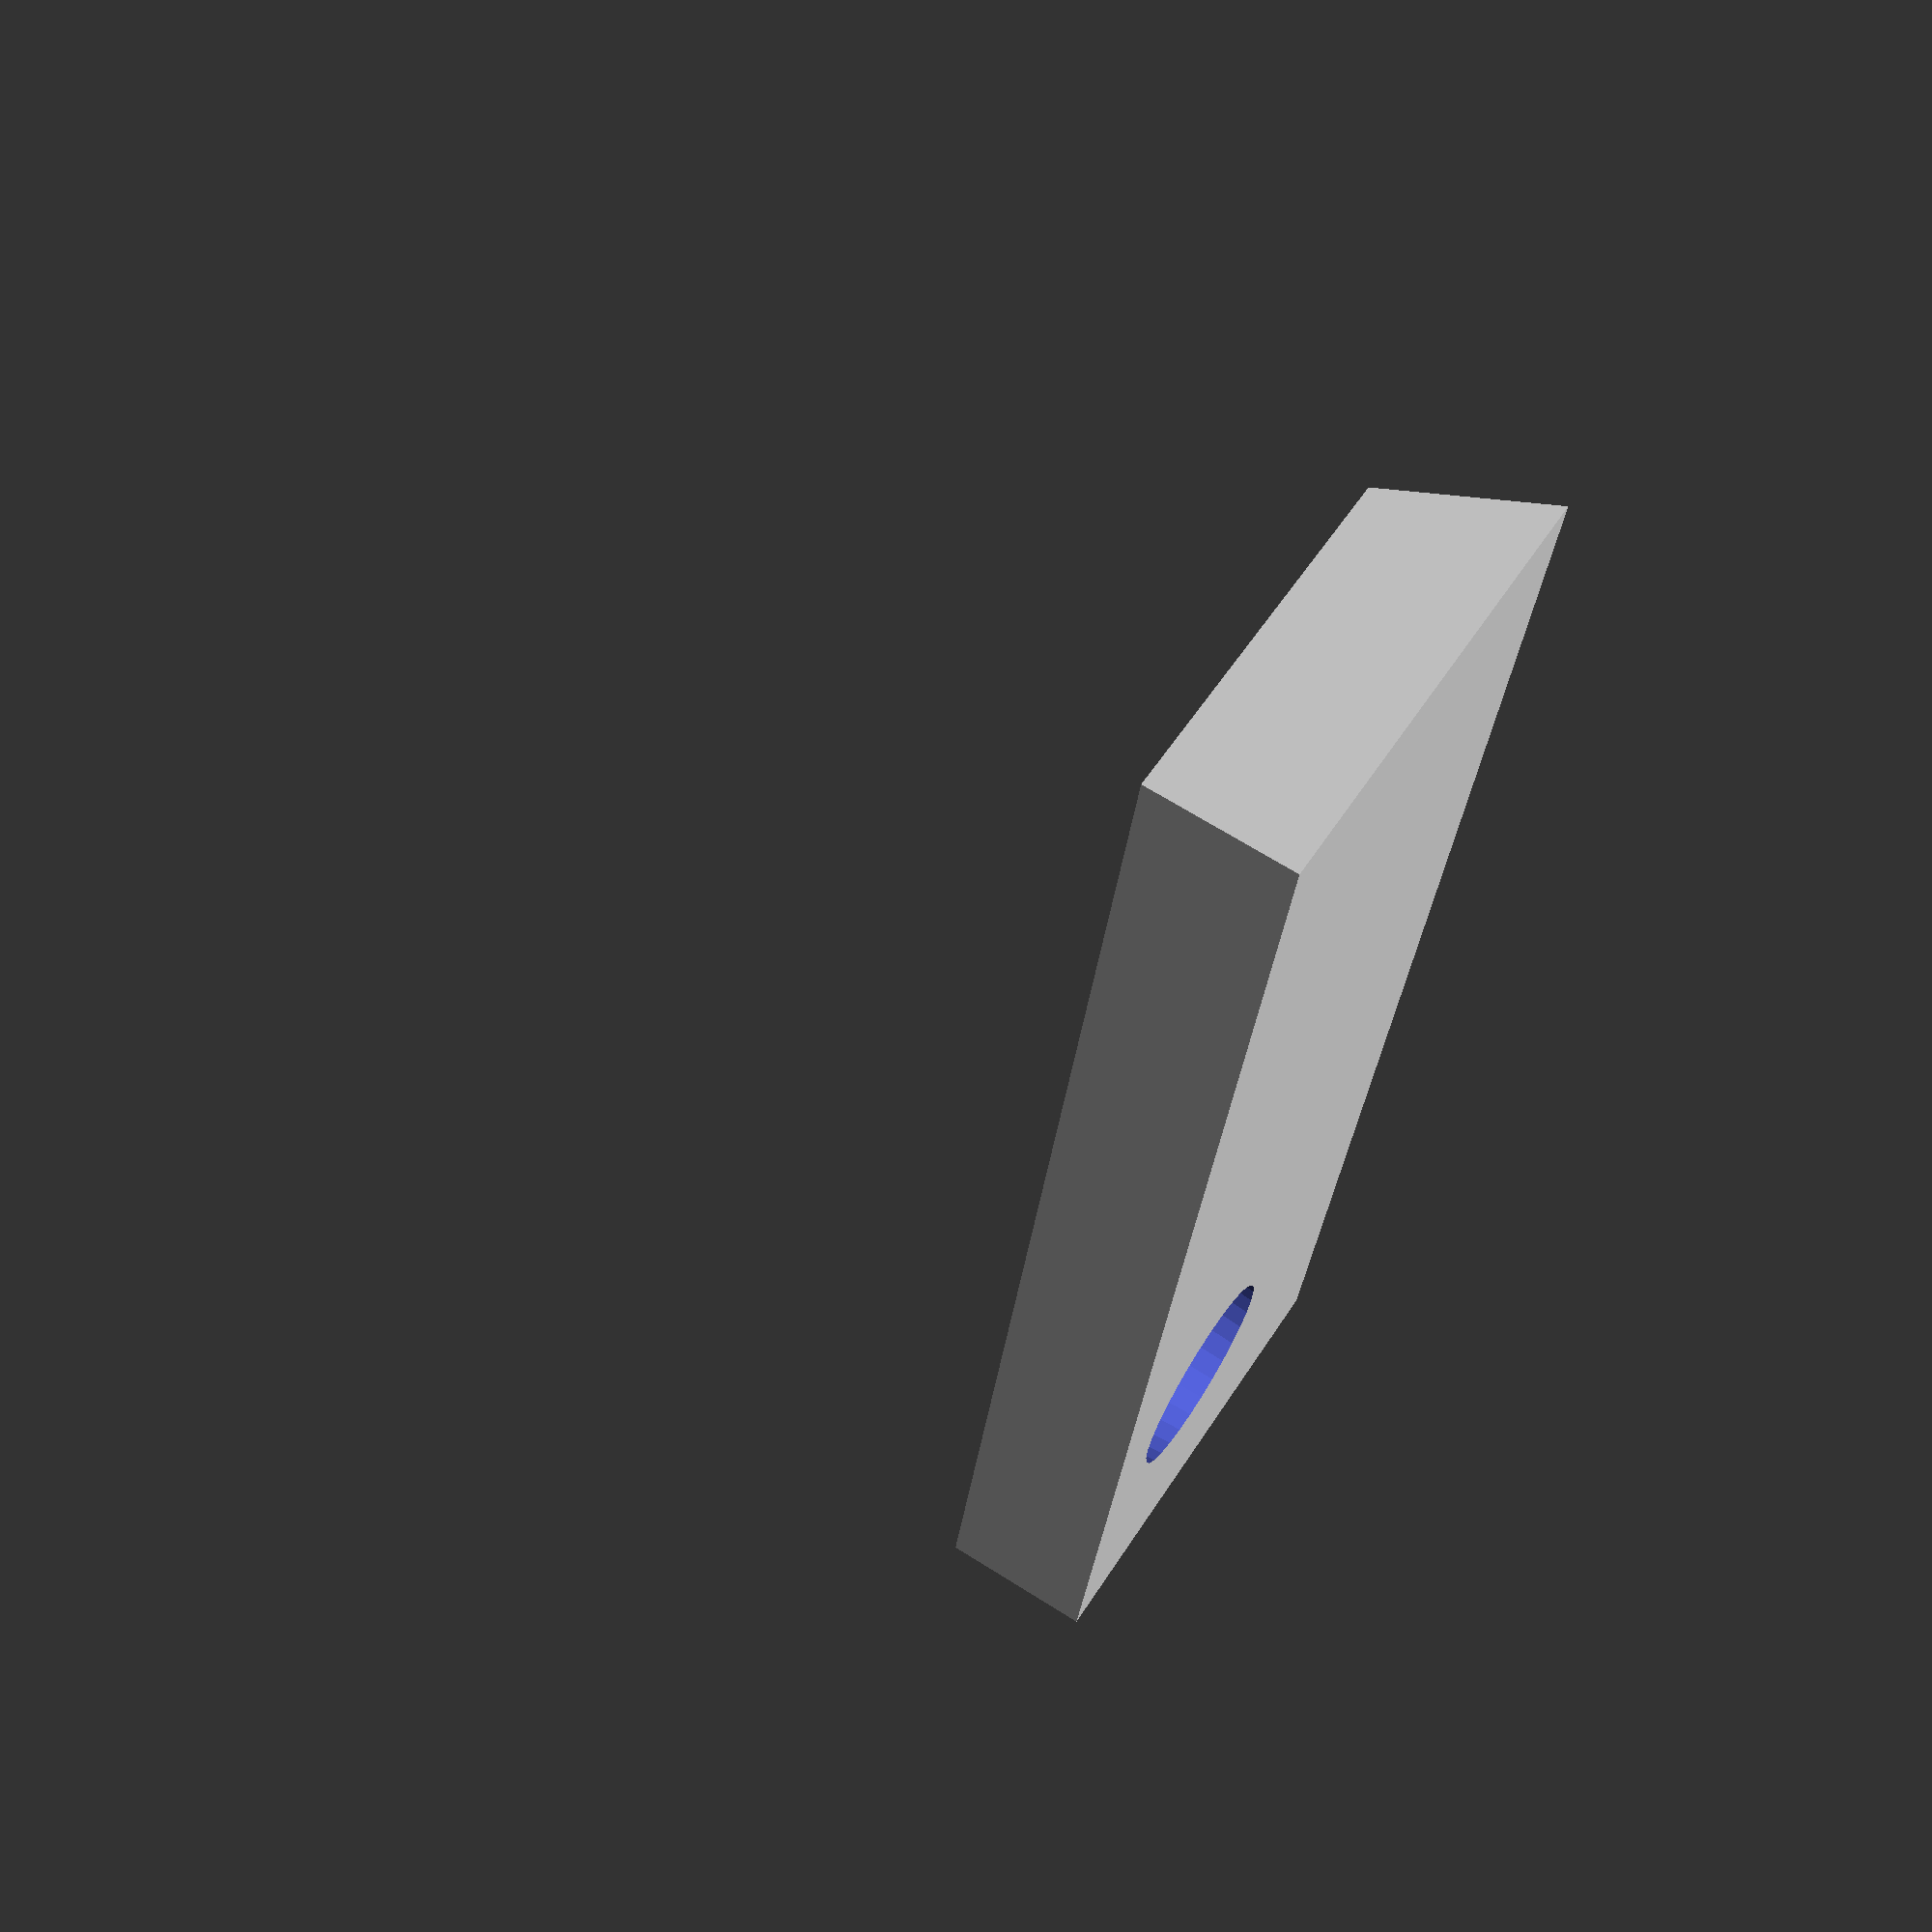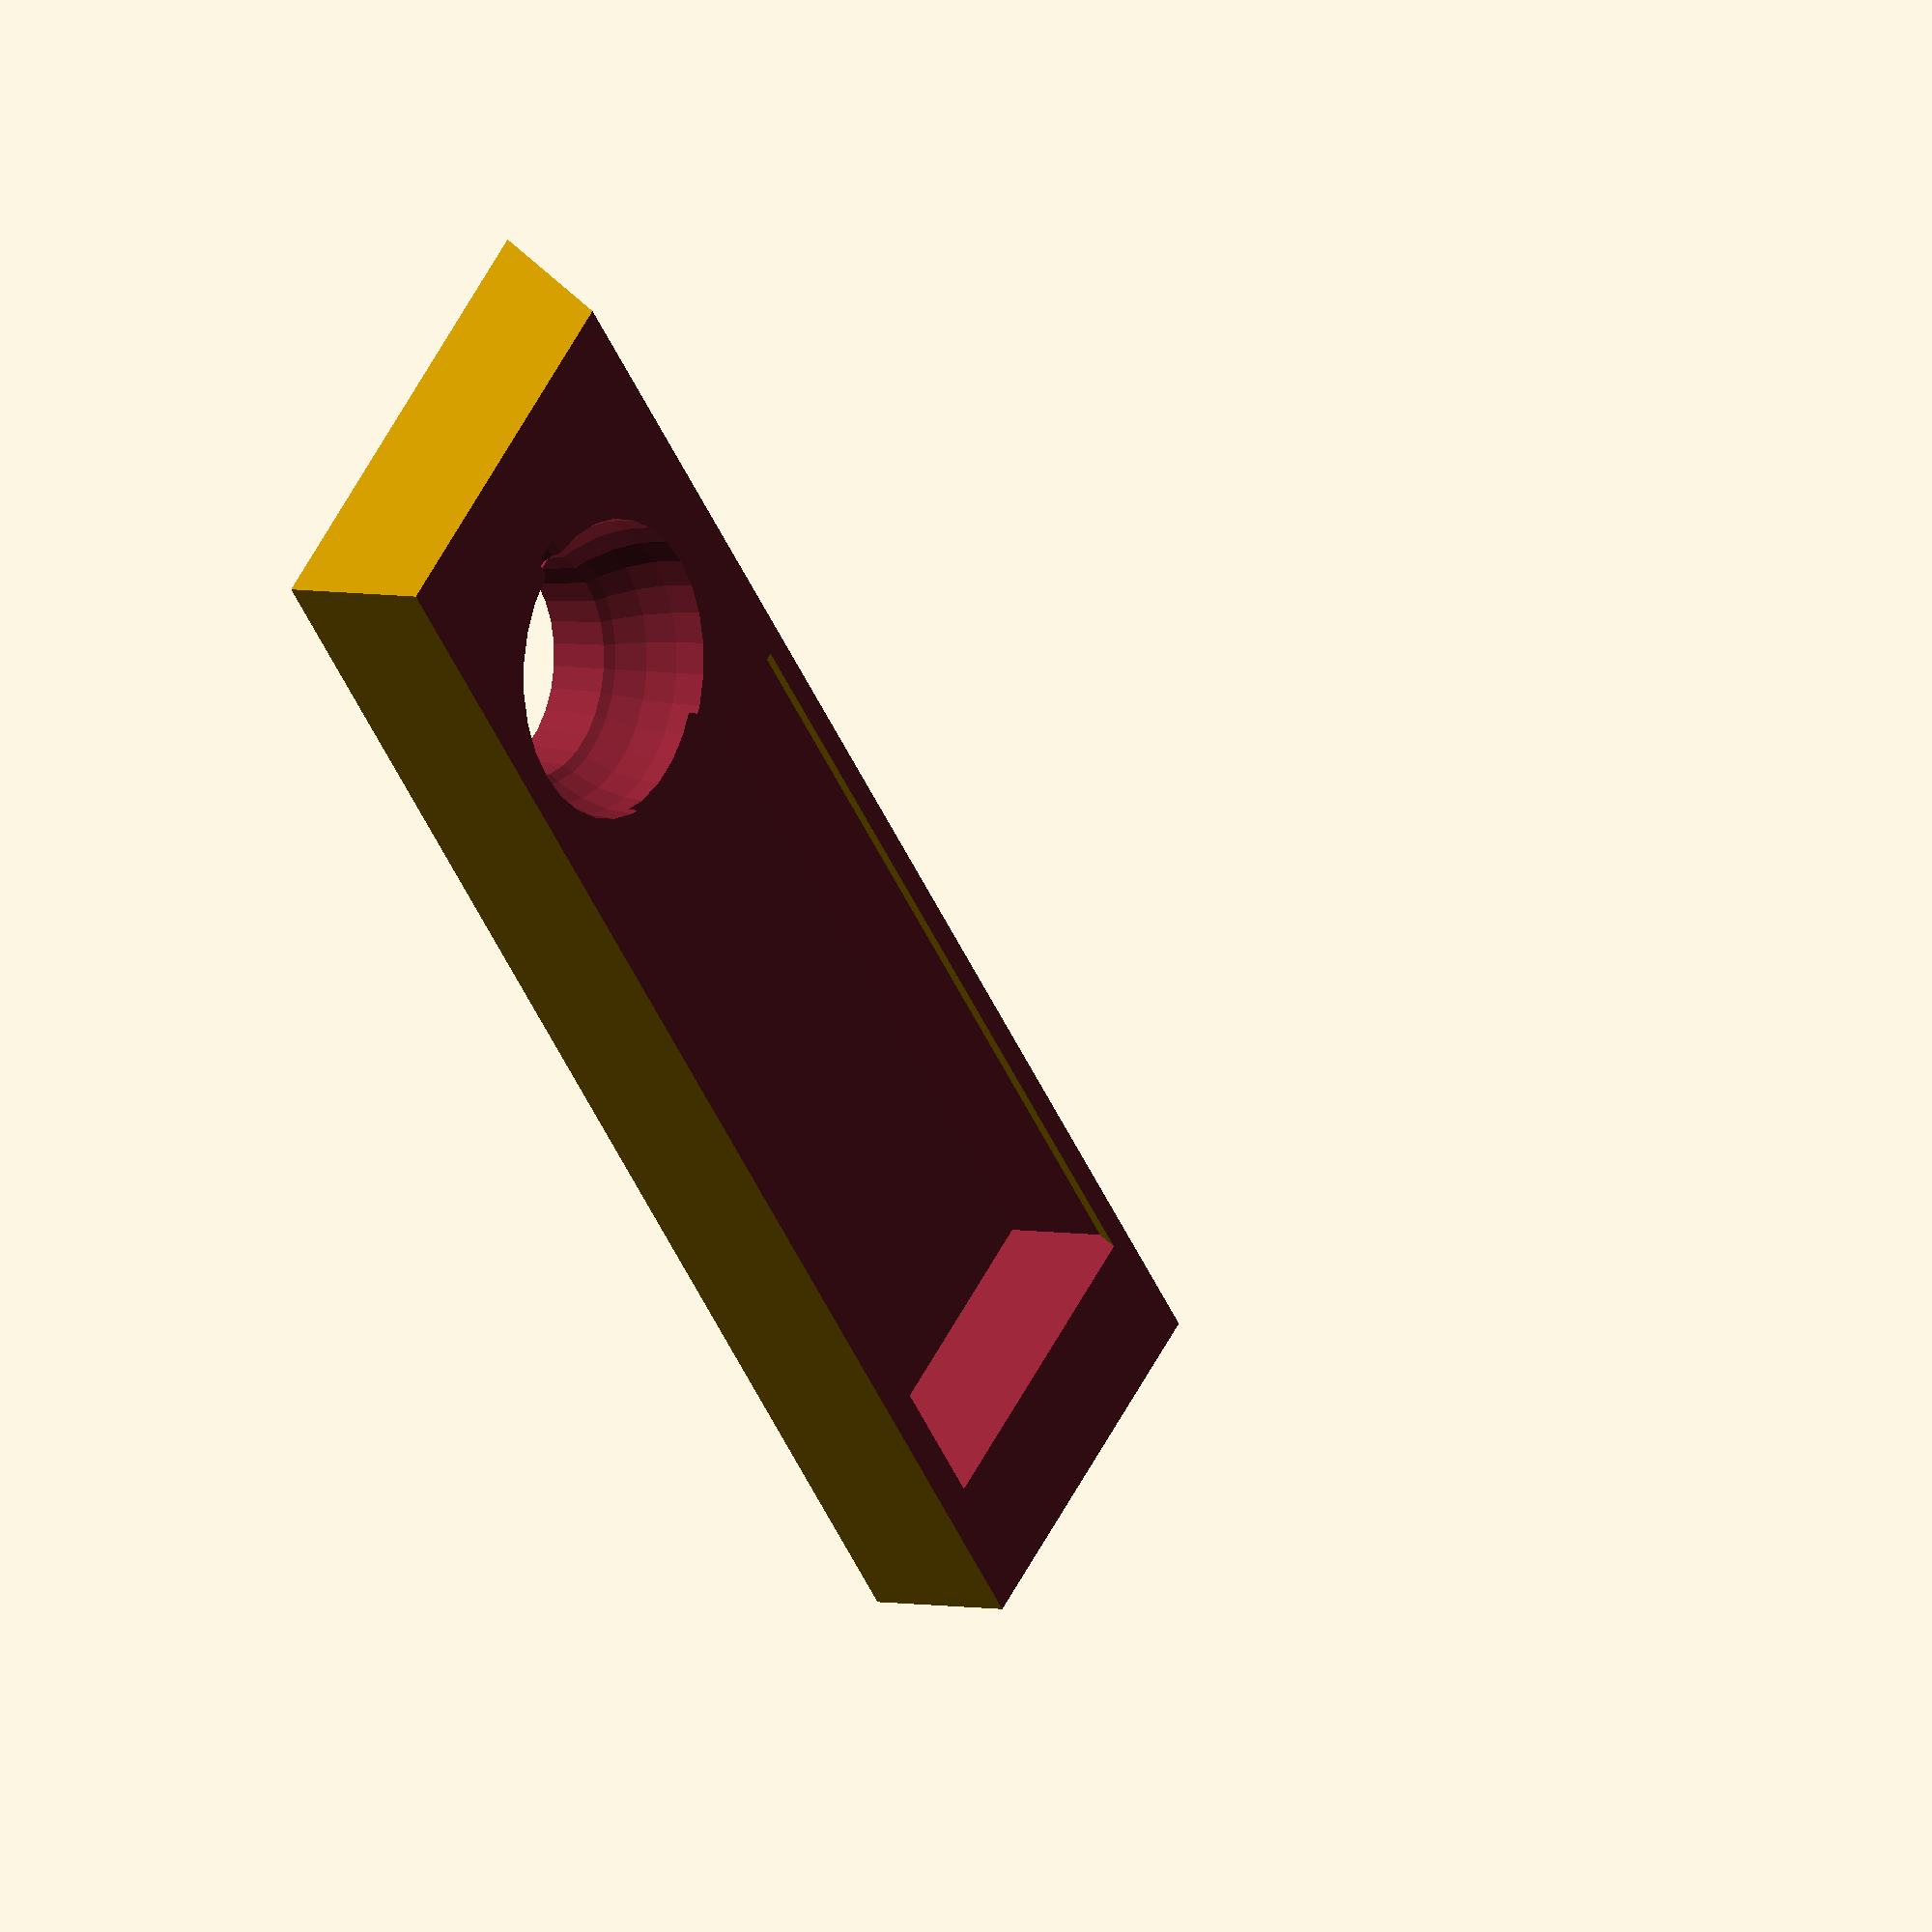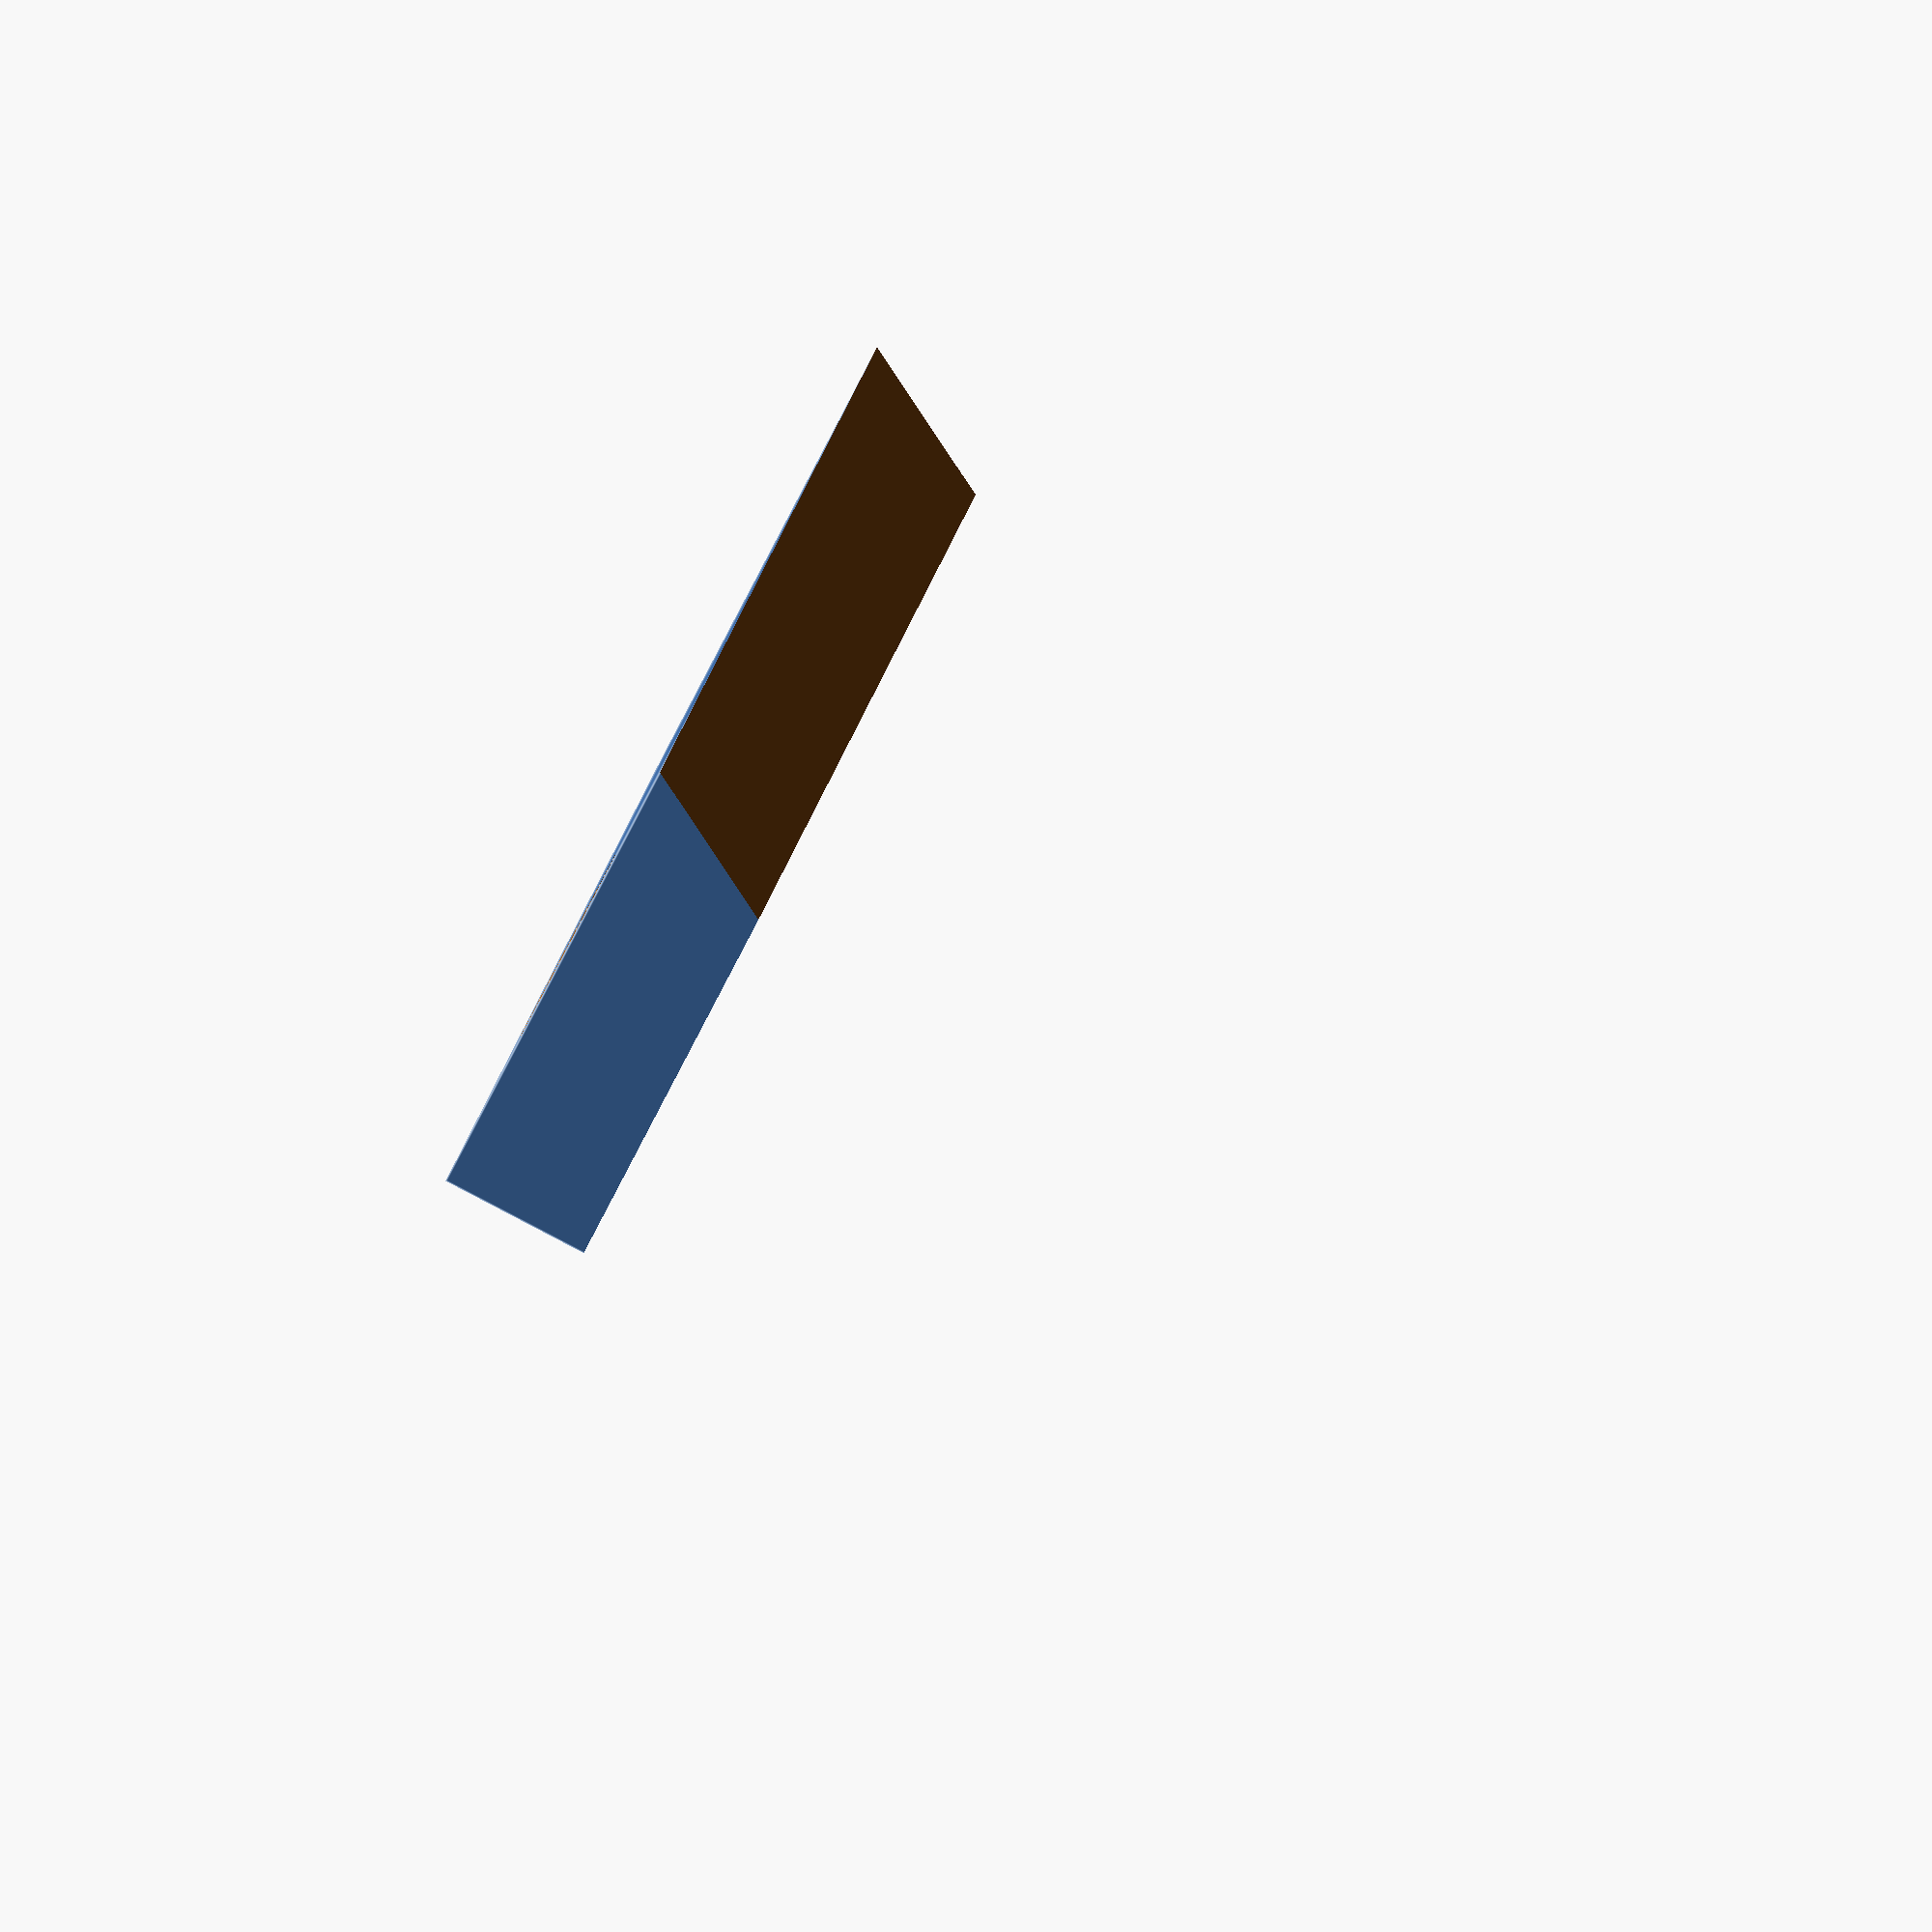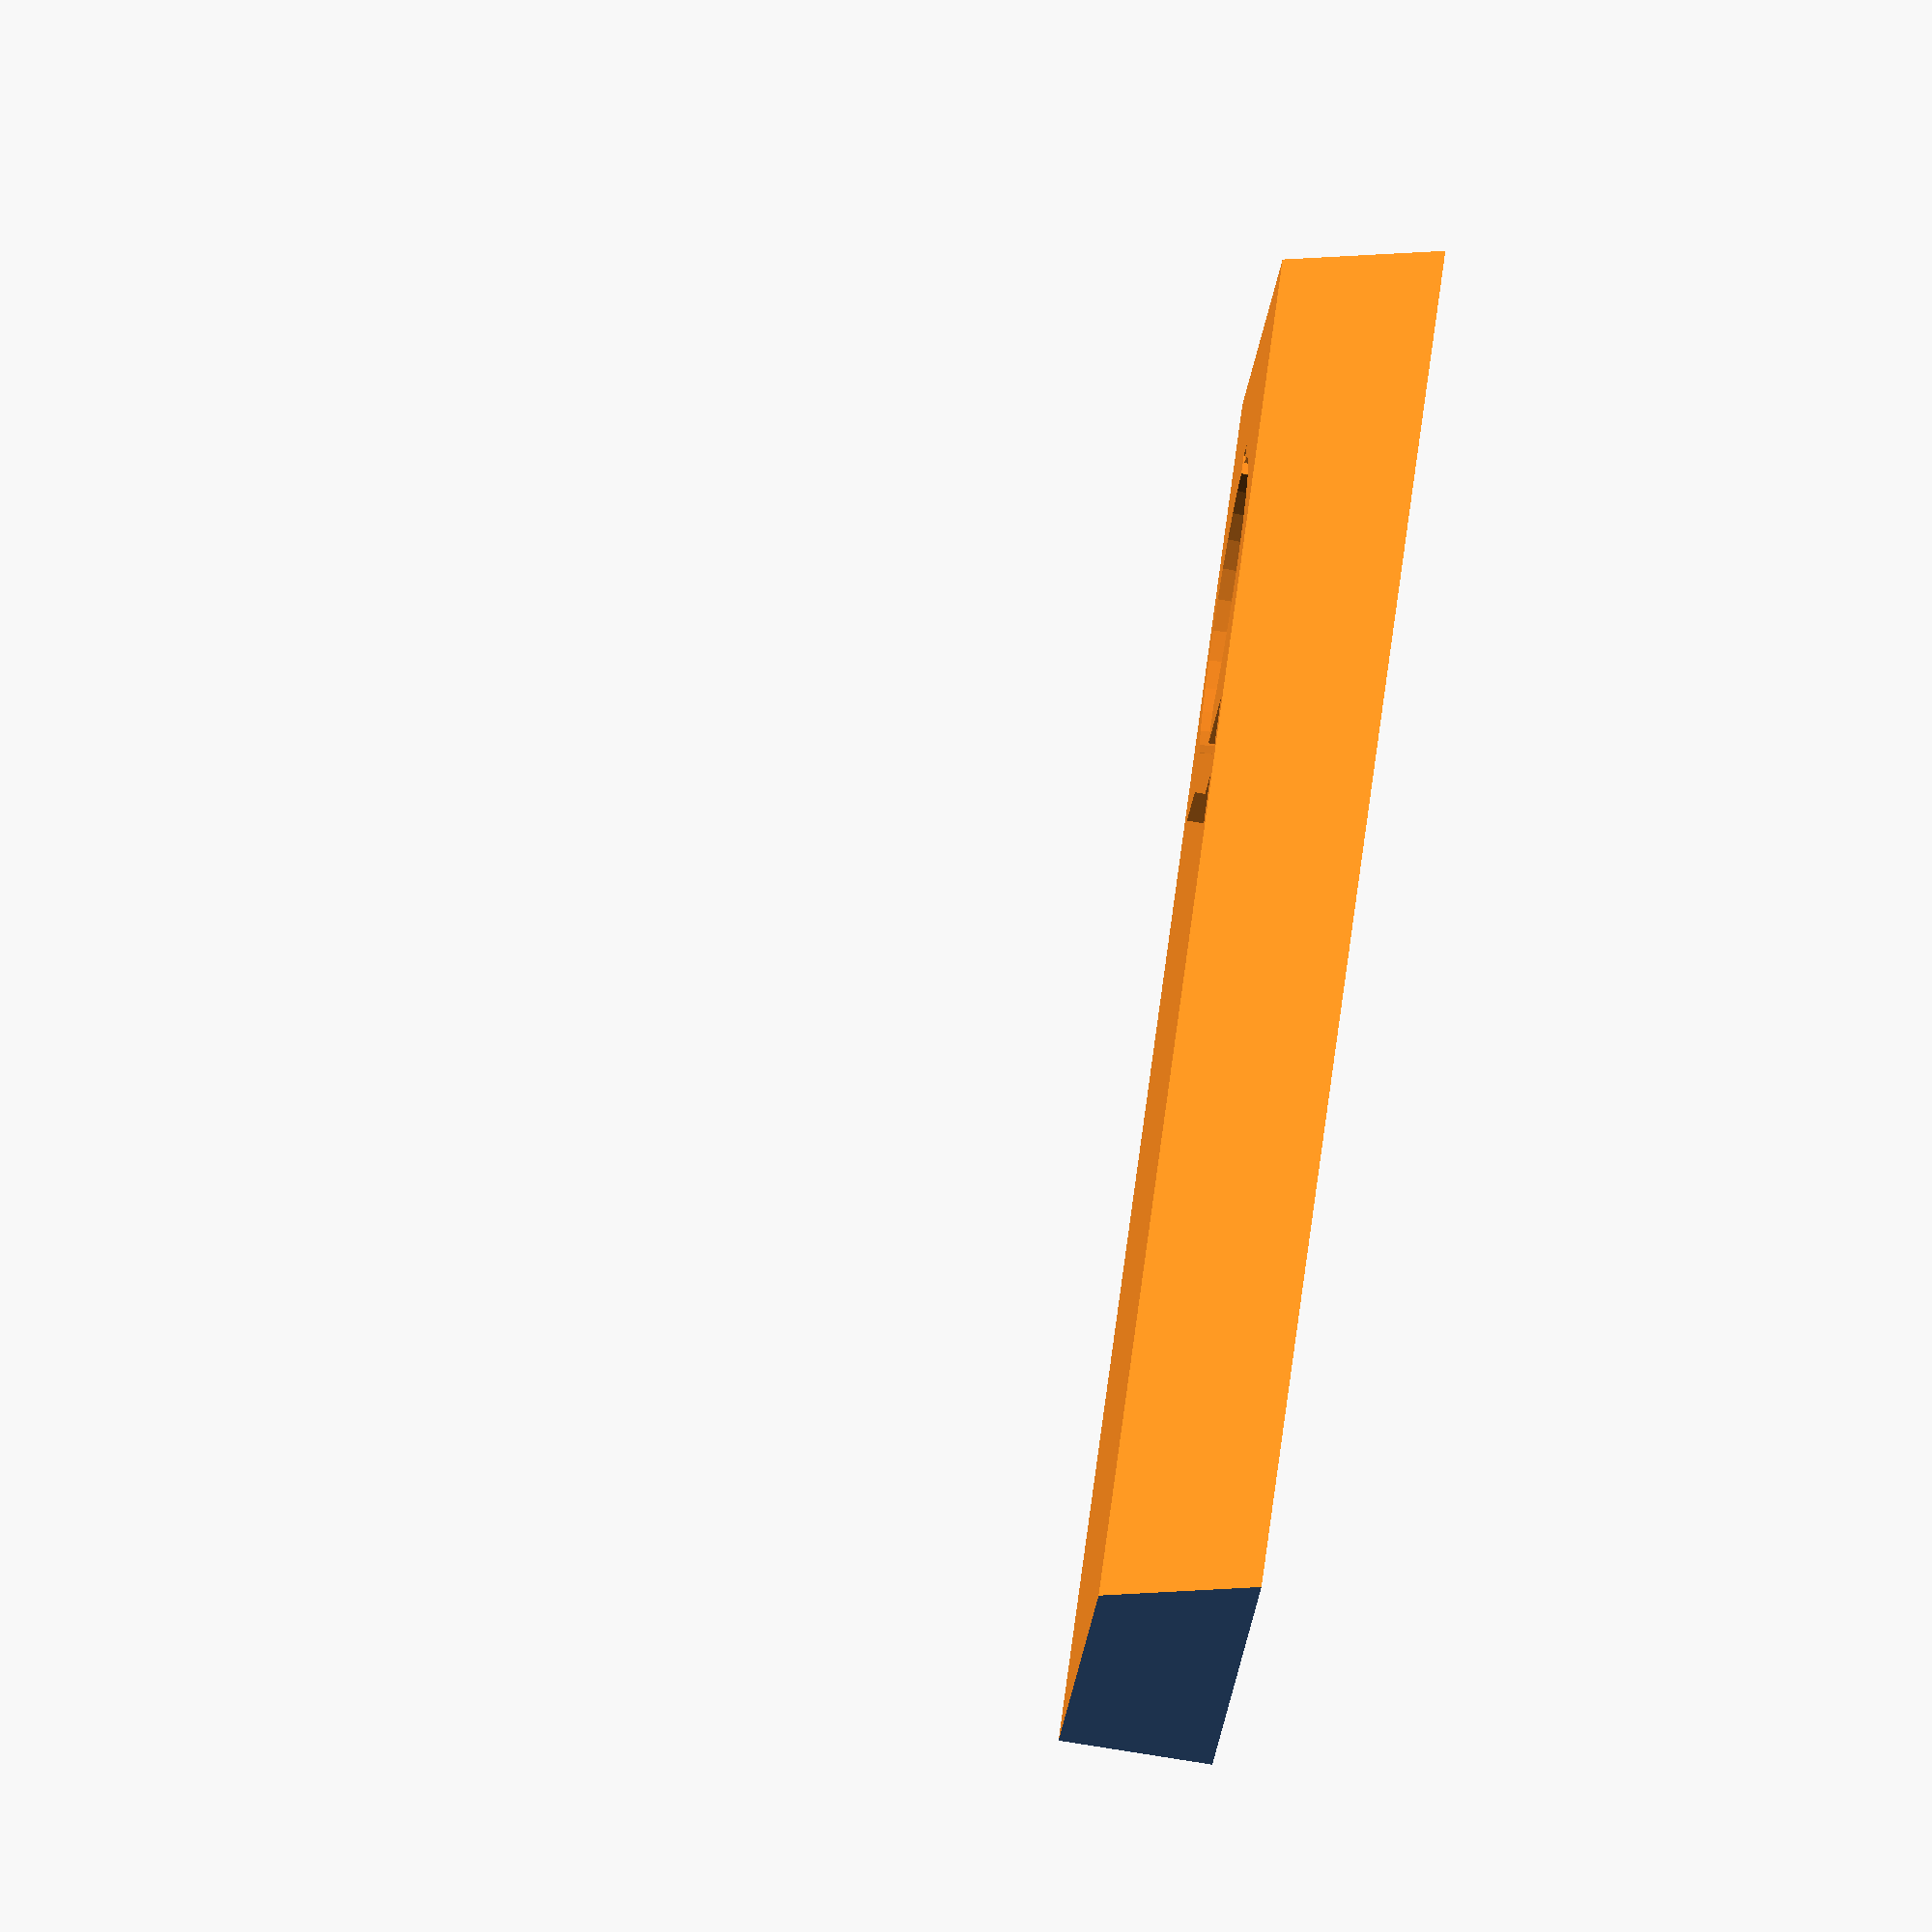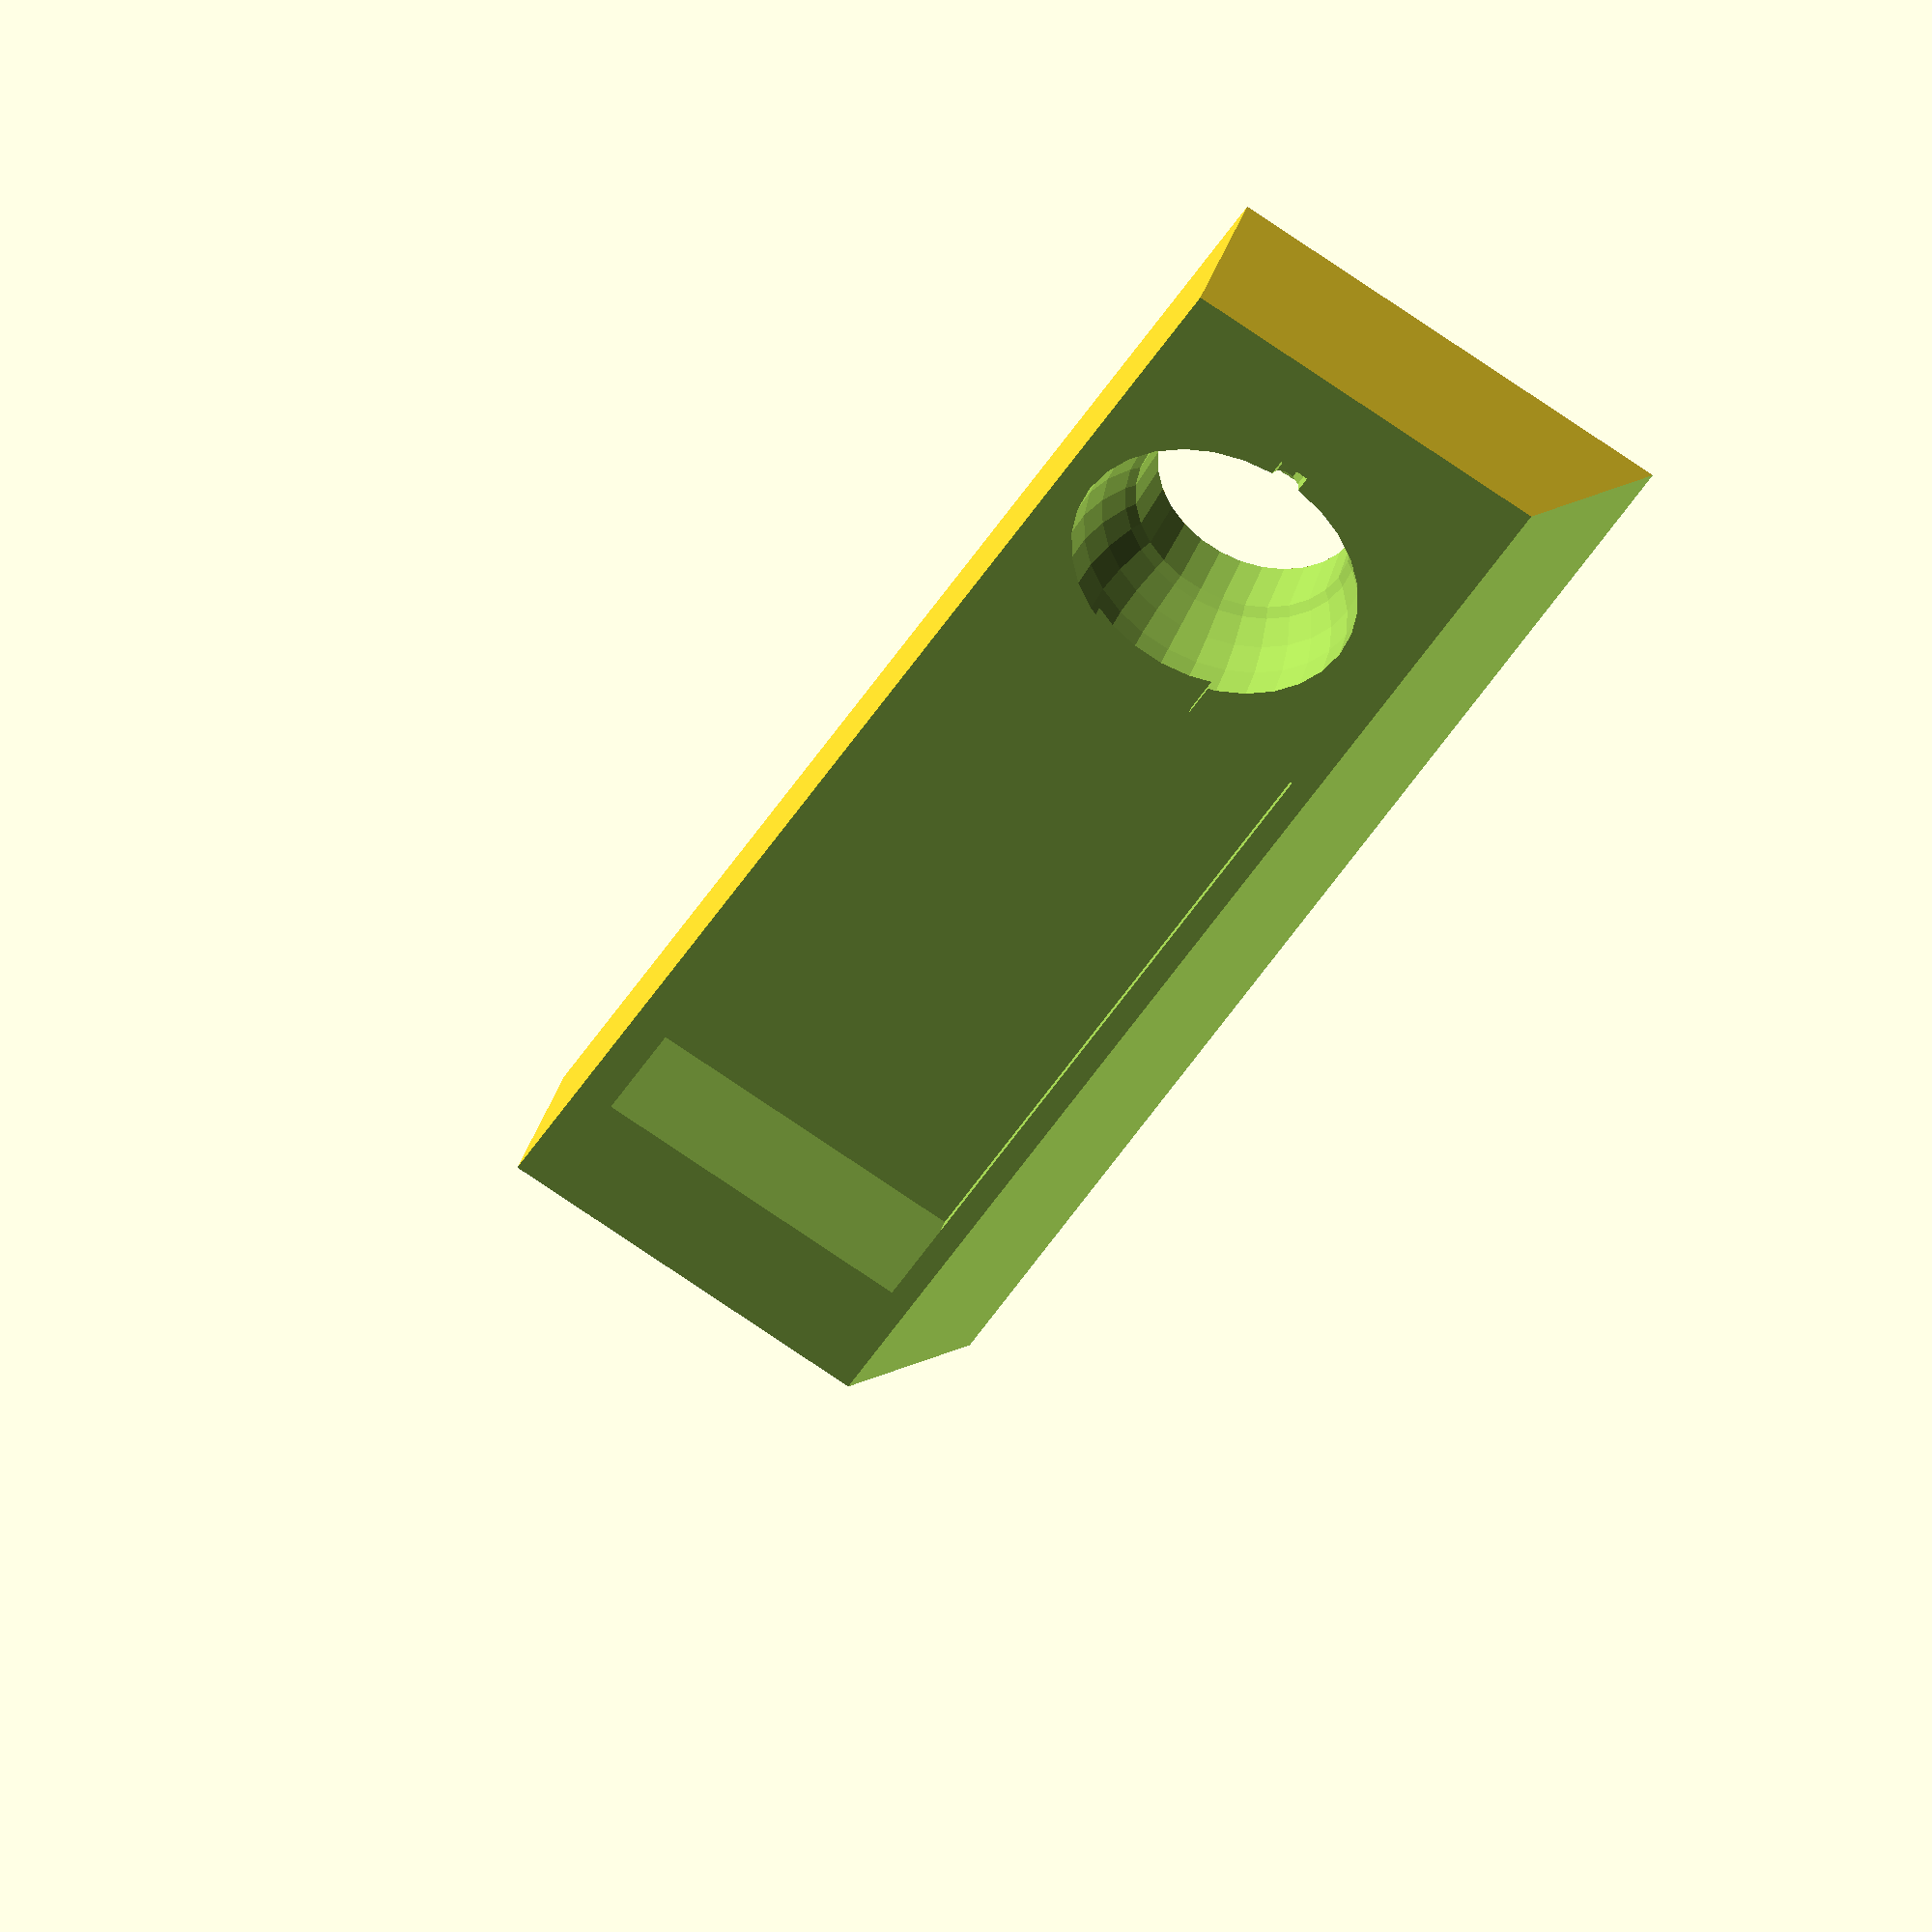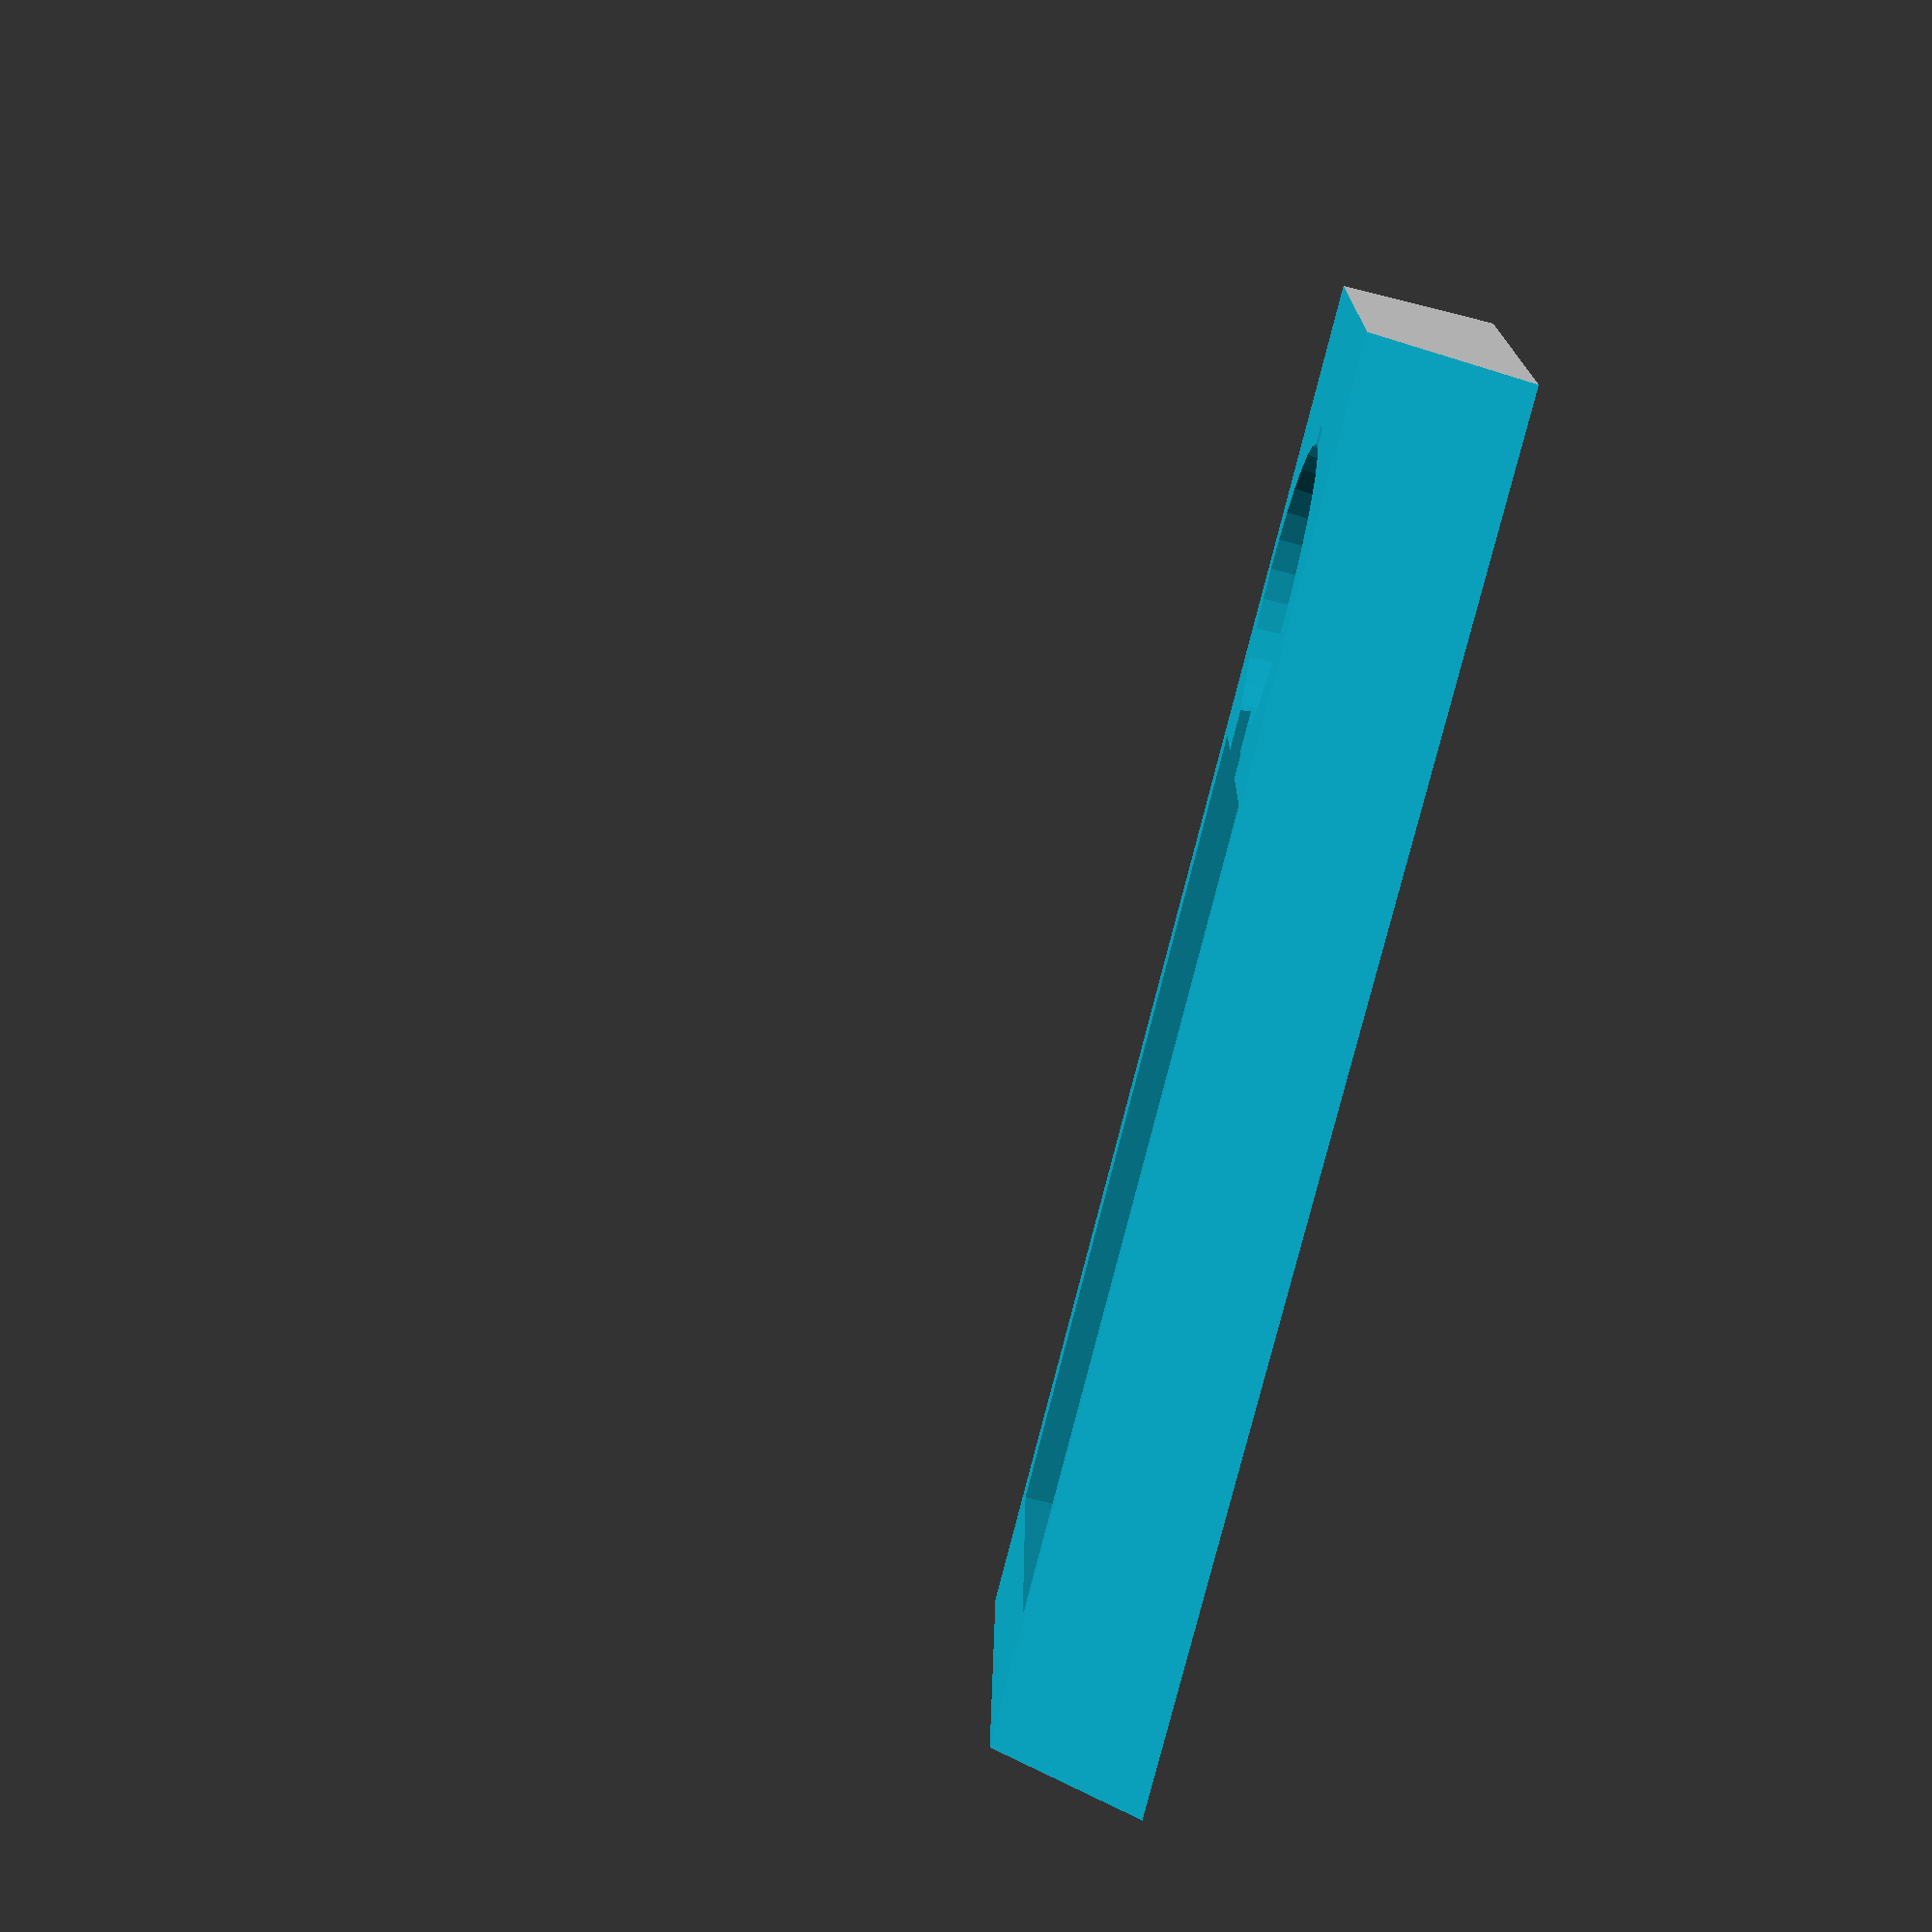
<openscad>
//
// ktCAM2
//

gap1 = 0.001;
gap2 = 0.002;

circle = 76;
panel_thick = 2;

A = 0;
B = 1;





difference()
{
    translate( [-35/2, -18-10, -20-10] ) cube( [35+25, 140, 35+10] );
    MAIN_CAM();
    //inner
    translate( [-13/2, -5, -14] ) cube( [13, 30, 15] );
    difference()
    {
        translate( [-14, 17, -27] ) cube( [34, 82, 40] );
        translate( [-10+13, 17, -27] ) rotate( [0, 30, 0] ) cube( [30, 82, 40] );
        translate( [-10, 17, -55] ) rotate( [0, 30-90, 0] ) cube( [30, 82, 40] );
    }
    //outer
    translate( [-8, -30, -50] ) rotate( [0, 30, 0] ) cube( [50, 180, 100] );
    translate( [-10, -30, -80] ) rotate( [0, 30-90, 0] ) cube( [50, 180, 100] );
    
    translate( [-20, -30, -50] ) cube( [50, 180, 50] );
    //translate( [0, -150, -80] ) rotate( [0, 0, 0] ) cube( [300, 300, 300] );
}





module MAIN_CAM()
{
    difference()
    {
        union()
        {
            sphere(r = 29/2);
            translate( [0, 0, 9] ) cylinder( 9, 22/2, 20.5/2 );
            translate( [0, -14.3, 0] ) rotate( [90, 0, 0] ) cylinder( 2, 3/2, 3/2, $fn=10 );
        }
        translate( [0, 0, -8-34/2] ) cube( [30, 30, 30], center=true);
    }
}
</openscad>
<views>
elev=113.1 azim=191.8 roll=237.6 proj=p view=solid
elev=175.6 azim=42.3 roll=53.2 proj=o view=solid
elev=89.6 azim=18.8 roll=62.4 proj=o view=edges
elev=73.3 azim=128.5 roll=260.7 proj=o view=solid
elev=322.3 azim=150.5 roll=197.5 proj=o view=wireframe
elev=80.6 azim=85.2 roll=256.1 proj=p view=solid
</views>
